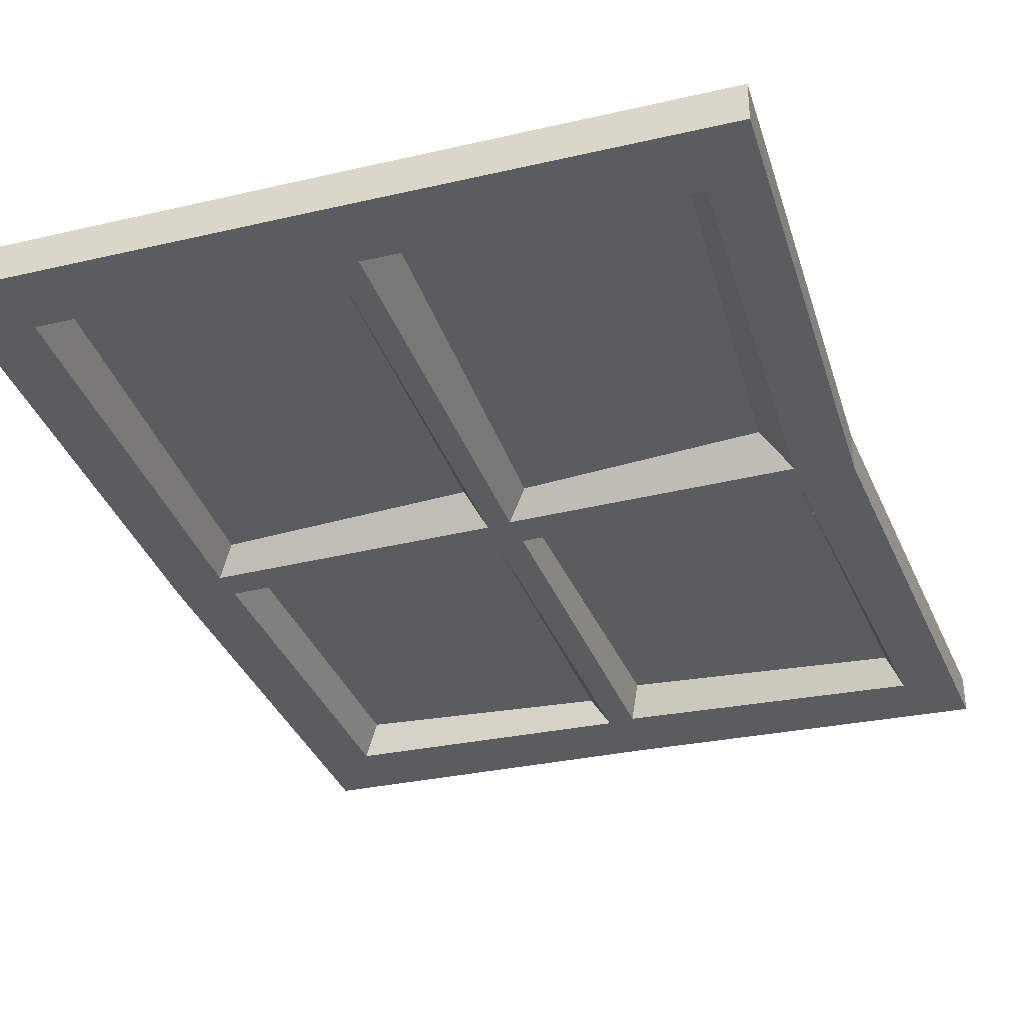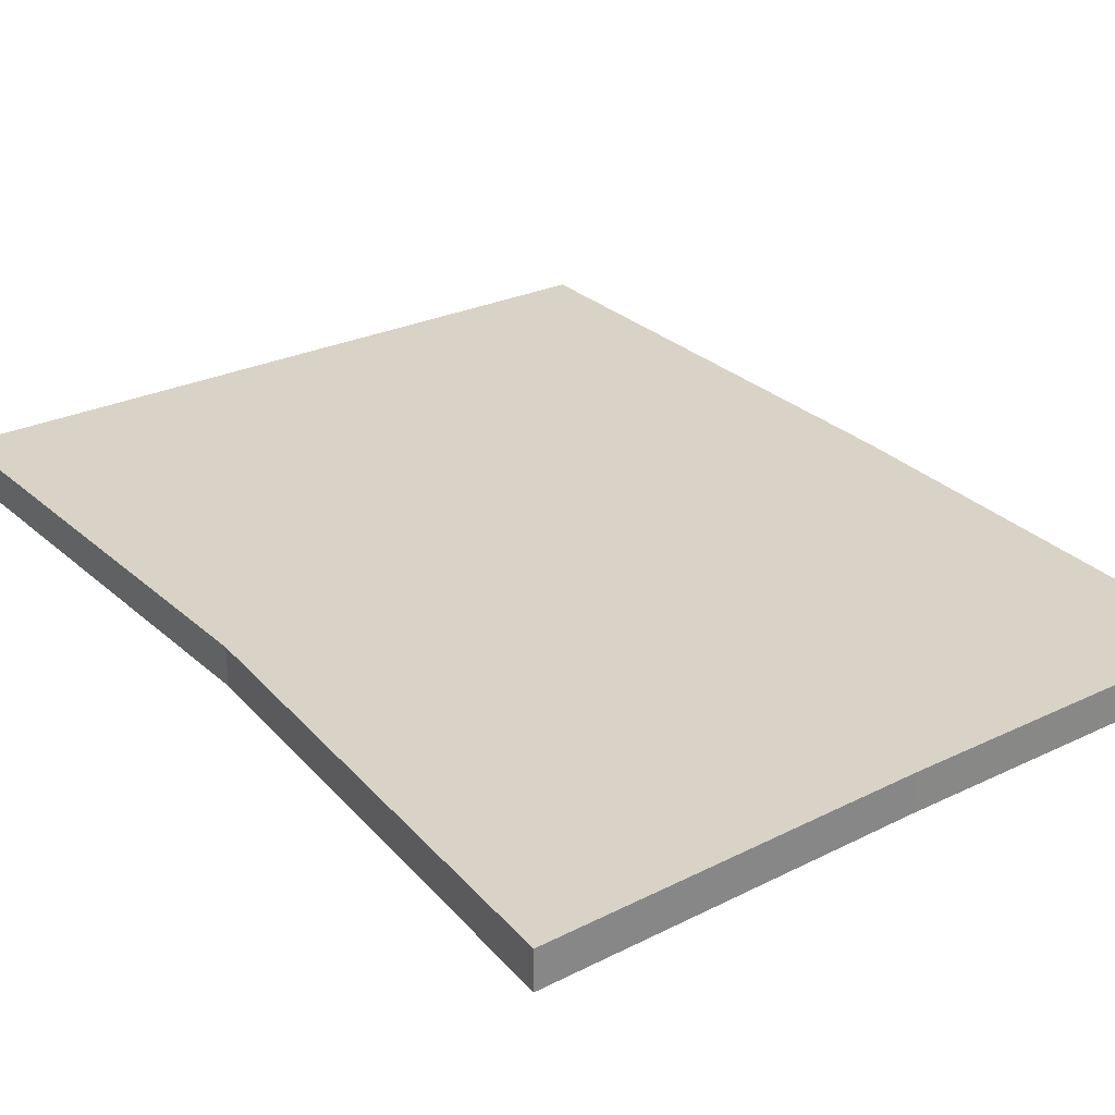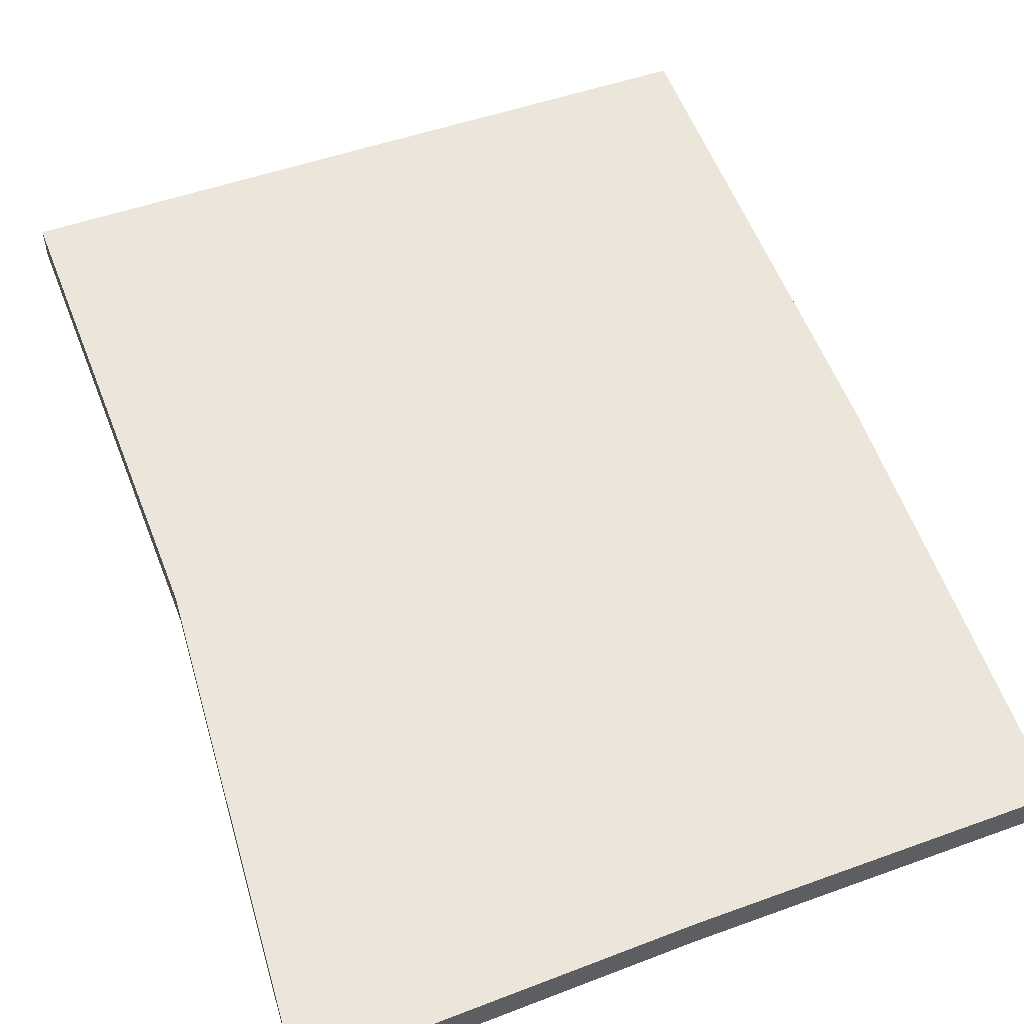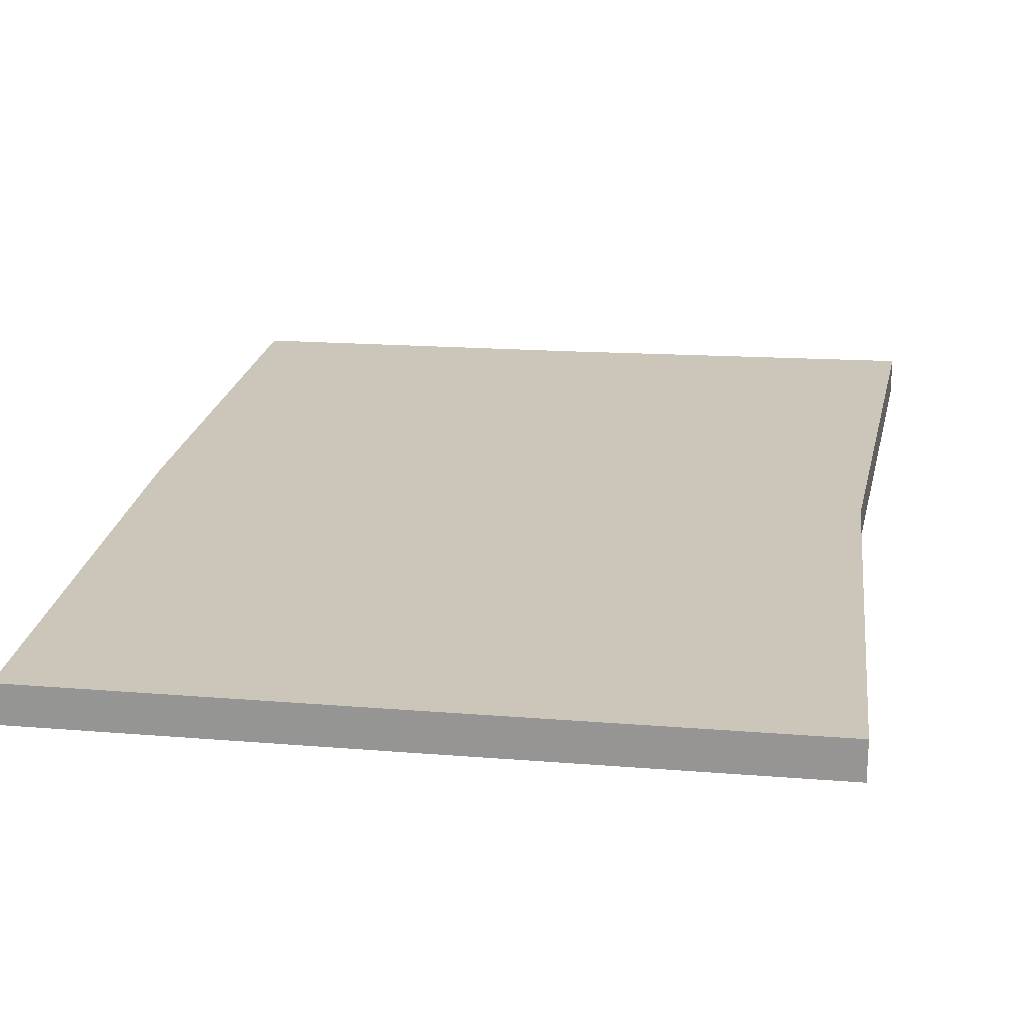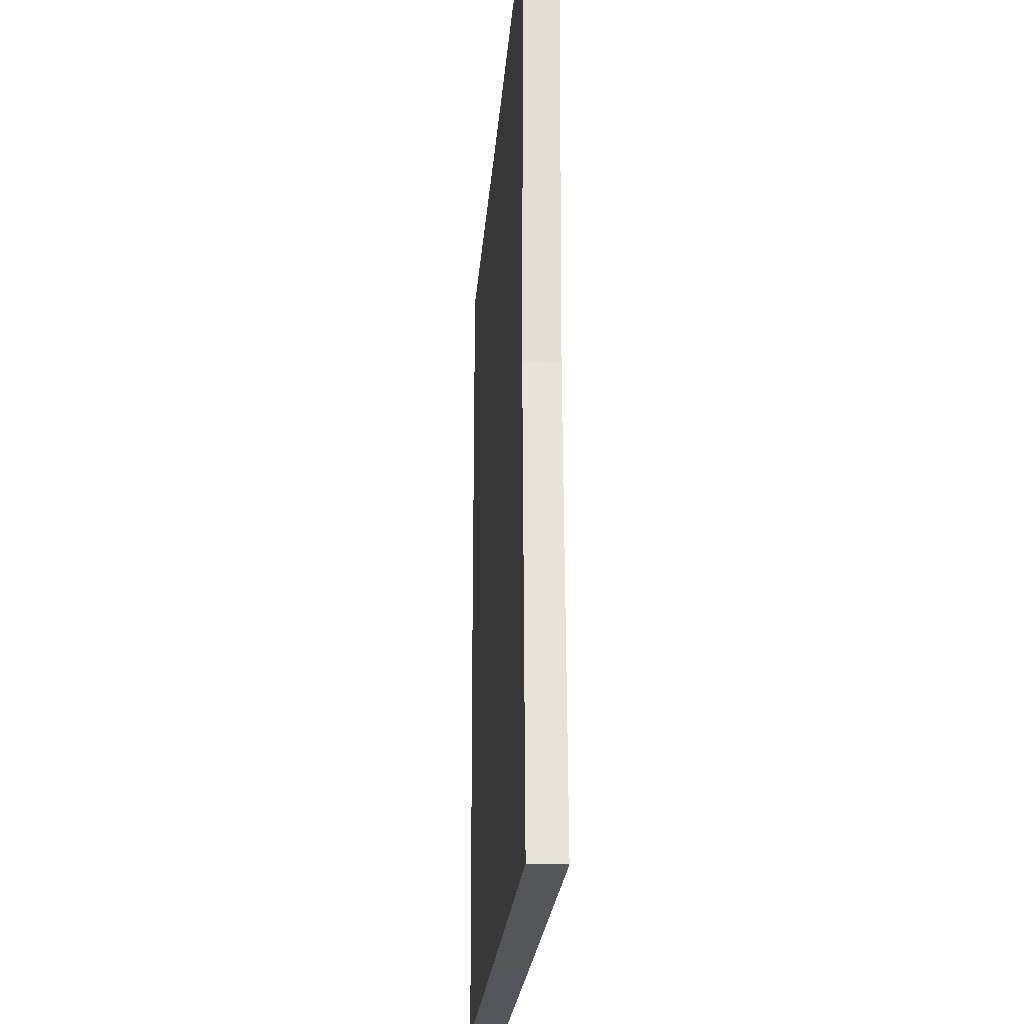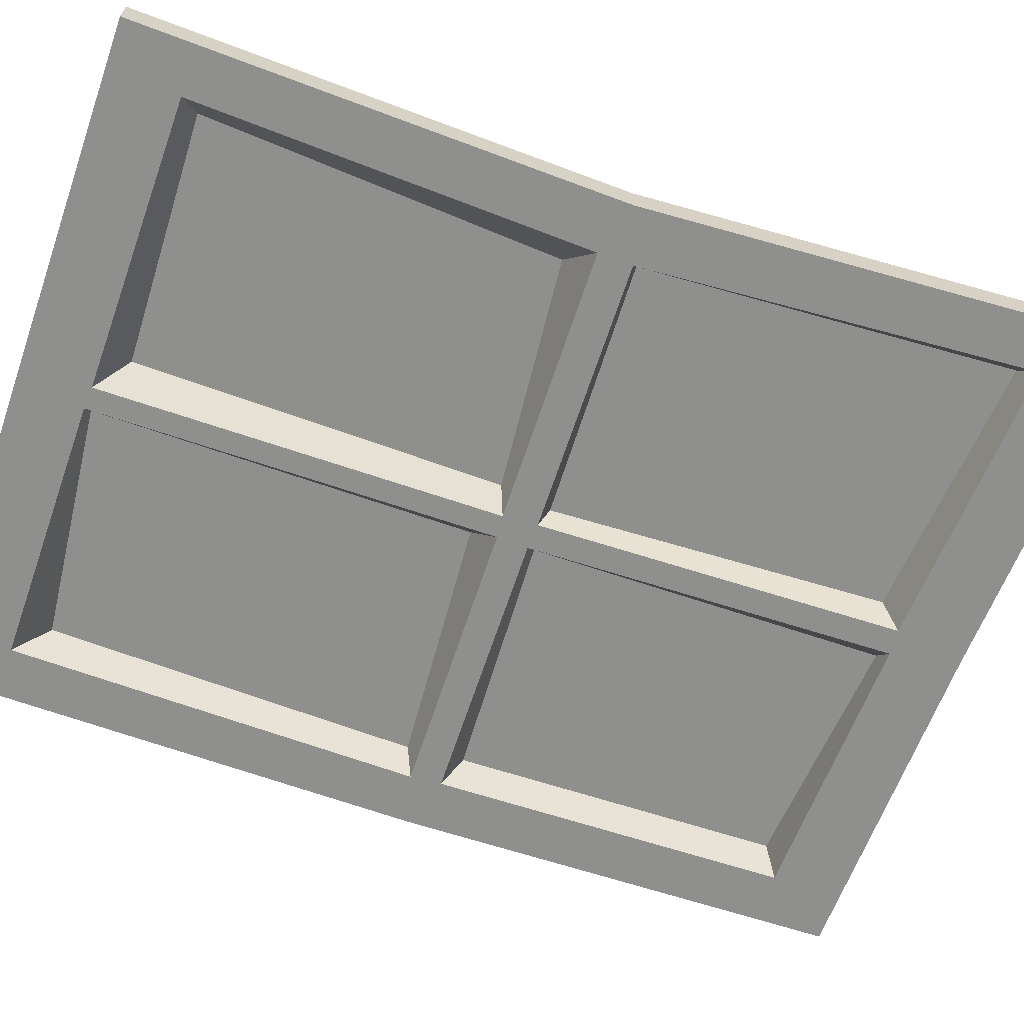
<metadata>
{"format":"obj","ext":"obj","renderer":"f3d","projection":"perspective","resolution":1024,"background":"white","views":[{"elev":-34.1,"azim":18.7,"up":"+Z"},{"elev":27.9,"azim":145.9,"up":"+Z"},{"elev":55.4,"azim":161.5,"up":"+Z"},{"elev":21.0,"azim":9.5,"up":"+Z"},{"elev":-23.9,"azim":85.2,"up":"+Y"},{"elev":-65.2,"azim":71.8,"up":"+Z"}]}
</metadata>
<code>
o window_Cube.034
v 1.207 -1.566 -0.02489
v 1.033 -1.337 -0.1465
v 1.2 1.633 -0.02489
v 1.02 1.397 -0.1465
v -1.084 -1.612 -0.02489
v -0.9135 -1.389 -0.1465
v -1.135 1.507 -0.02489
v -0.9587 1.275 -0.1465
v 1.135 0.0321 -0.02489
v 0.9551 0.09316 -0.1465
v -1.135 0.0321 -0.02489
v -0.9587 0.08818 -0.1465
v 0.00551 1.556 -0.02489
v 0.05046 1.32 -0.1465
v 0.02011 -1.592 -0.02489
v 0.05997 -1.363 -0.1465
v 0.04495 0.09316 -0.1465
v 0 0.0321 -0.02489
v -0.03577 1.325 -0.1465
v 1.2 1.633 -0.1465
v 0.9601 -0.02206 -0.1465
v -0.04128 0.08818 -0.1465
v -0.9646 -0.01603 -0.1465
v -1.135 1.507 -0.1465
v 0.03986 -0.02206 -0.1465
v 0.00551 1.556 -0.1465
v 1.135 0.0321 -0.1465
v 1.207 -1.566 -0.1465
v -0.01532 -1.369 -0.1465
v -0.03543 -0.01603 -0.1465
v 0.02011 -1.592 -0.1465
v -1.084 -1.612 -0.1465
v -1.135 0.0321 -0.1465
v 0 0.0321 -0.1465
v 0.08763 1.265 -0.04432
v 0.9723 1.36 -0.04432
v 0.9503 0.1189 -0.04432
v 0.06193 0.1303 -0.04432
v -0.907 0.1472 -0.04432
v -0.9065 1.237 -0.04432
v -0.06661 0.1254 -0.04432
v -0.1026 1.32 -0.04432
v 0.8738 -0.1033 -0.04432
v 0.9686 -1.283 -0.04432
v 0.1384 -1.271 -0.04432
v 0.09697 -0.04568 -0.04432
v -0.03328 -1.354 -0.04432
v -0.8582 -1.284 -0.04432
v -0.9172 -0.04479 -0.04432
v -0.09194 -0.0883 -0.04432
f 18 11 7 13
f 2 21 43 44
f 26 13 7 24
f 27 9 3 20
f 31 15 1 28
f 33 11 5 32
f 24 7 11 33
f 28 1 9 27
f 10 4 36 37
f 15 5 11 18
f 1 15 18 9
f 8 12 39 40
f 32 5 15 31
f 20 3 13 26
f 4 14 35 36
f 9 18 13 3
f 14 4 20 26
f 4 10 27 20
f 10 17 34 27
f 17 14 26 34
f 12 8 24 33
f 22 12 33 34
f 8 19 26 24
f 19 22 34 26
f 21 2 28 27
f 2 16 31 28
f 25 21 27 34
f 16 25 34 31
f 29 6 32 31
f 6 23 33 32
f 23 30 34 33
f 30 29 31 34
f 38 37 36 35
f 45 44 43 46
f 48 47 50 49
f 39 41 42 40
f 12 22 41 39
f 6 29 47 48
f 17 10 37 38
f 16 2 44 45
f 19 8 40 42
f 23 6 48 49
f 14 17 38 35
f 21 25 46 43
f 22 19 42 41
f 30 23 49 50
f 25 16 45 46
f 29 30 50 47

</code>
